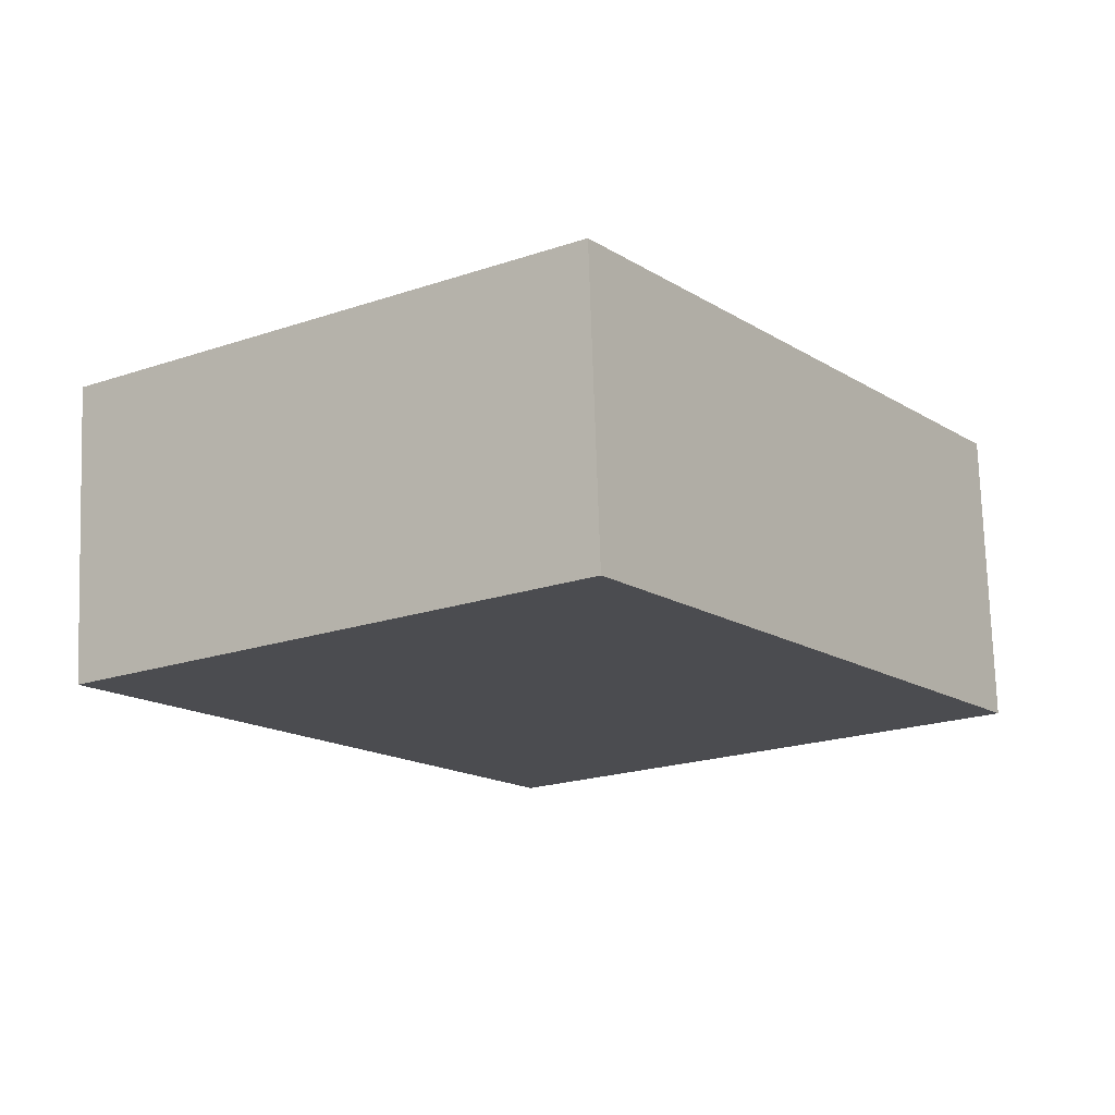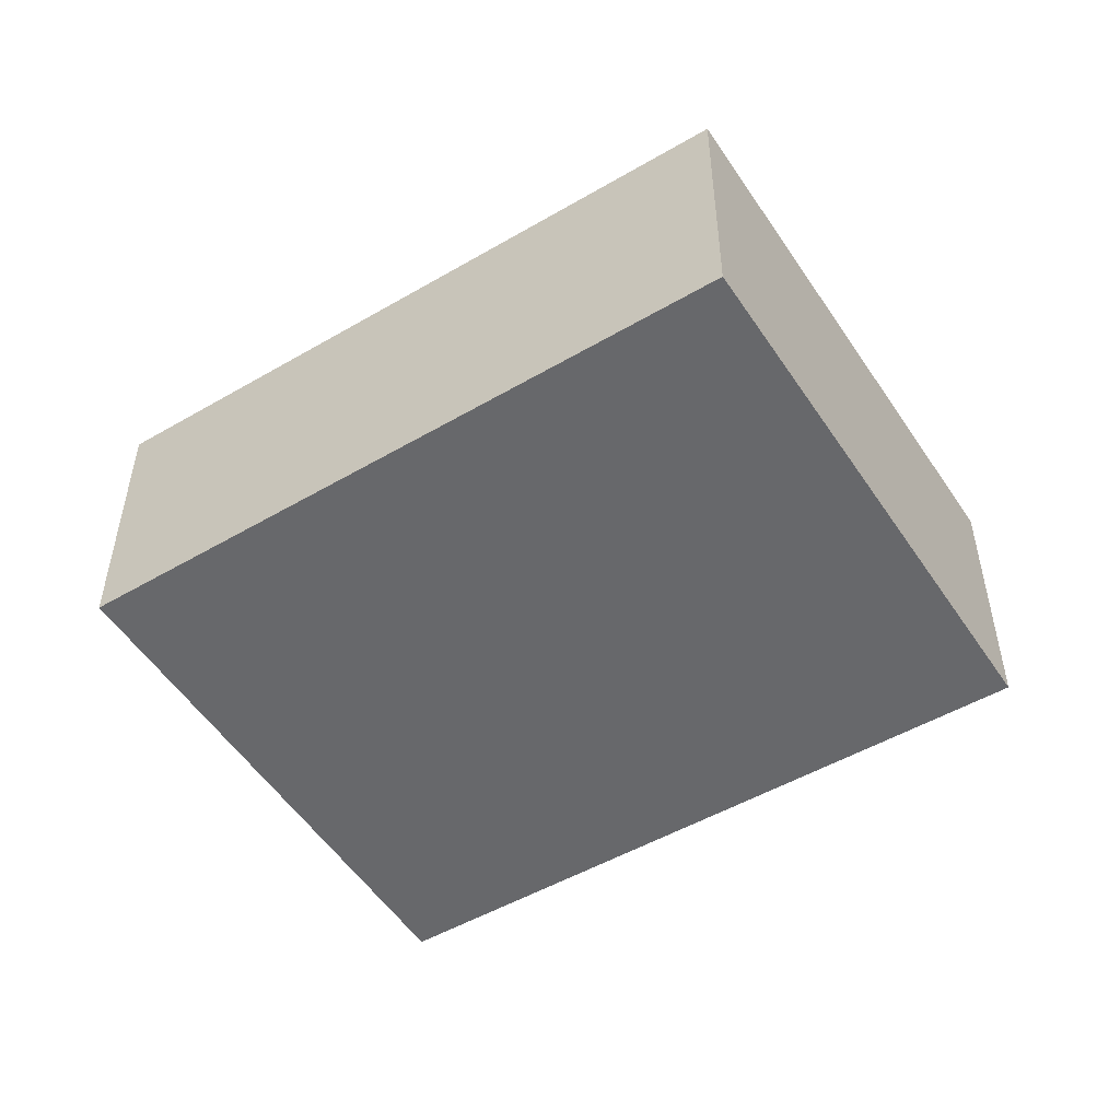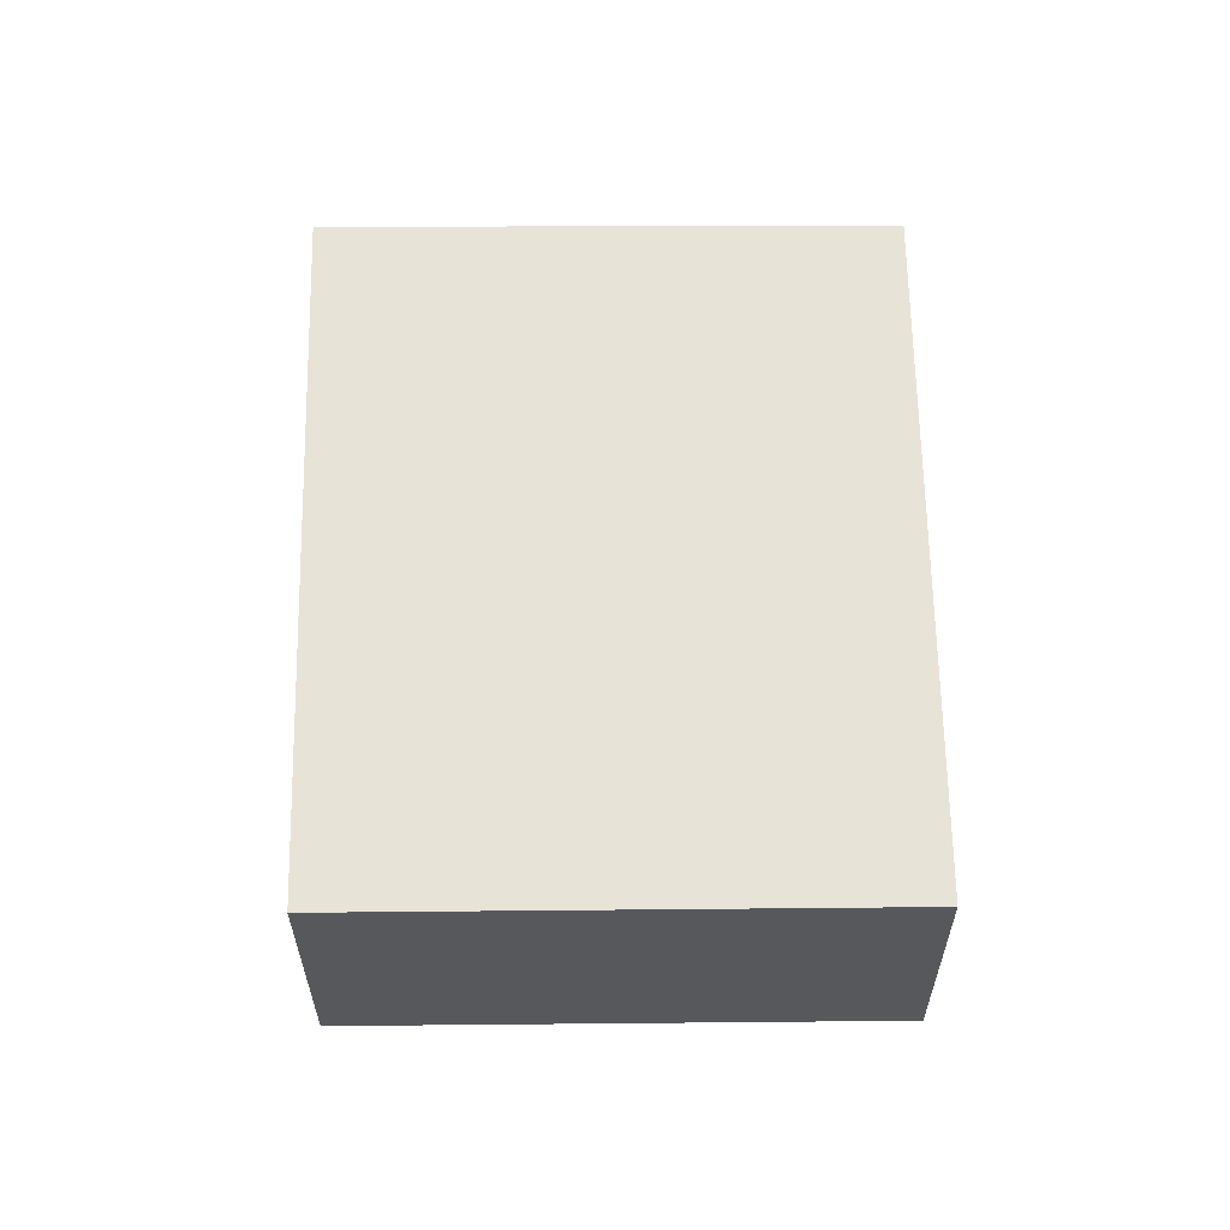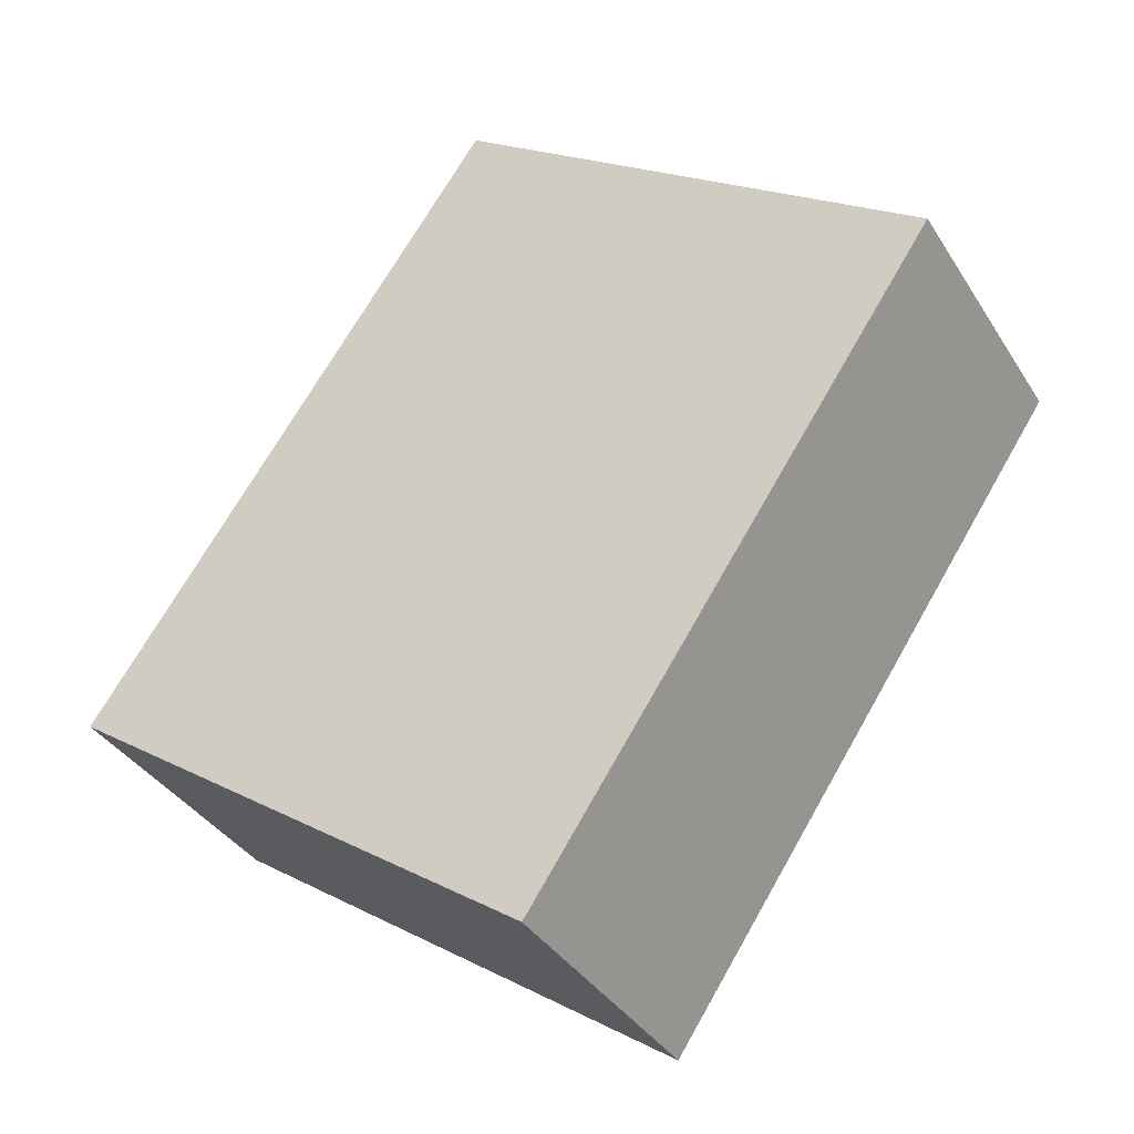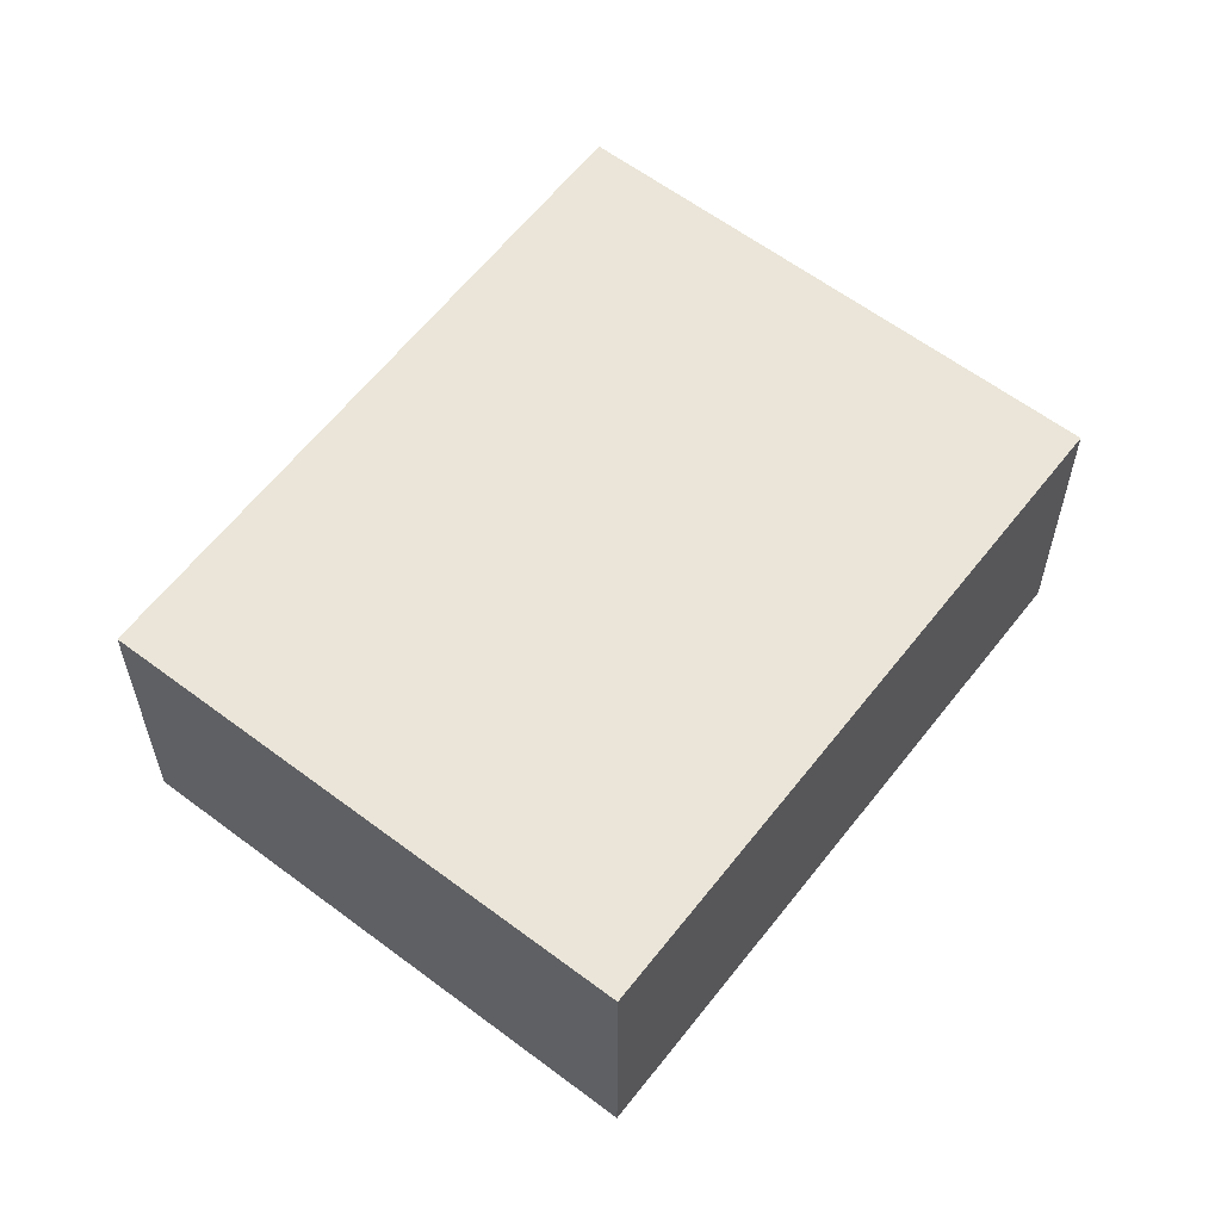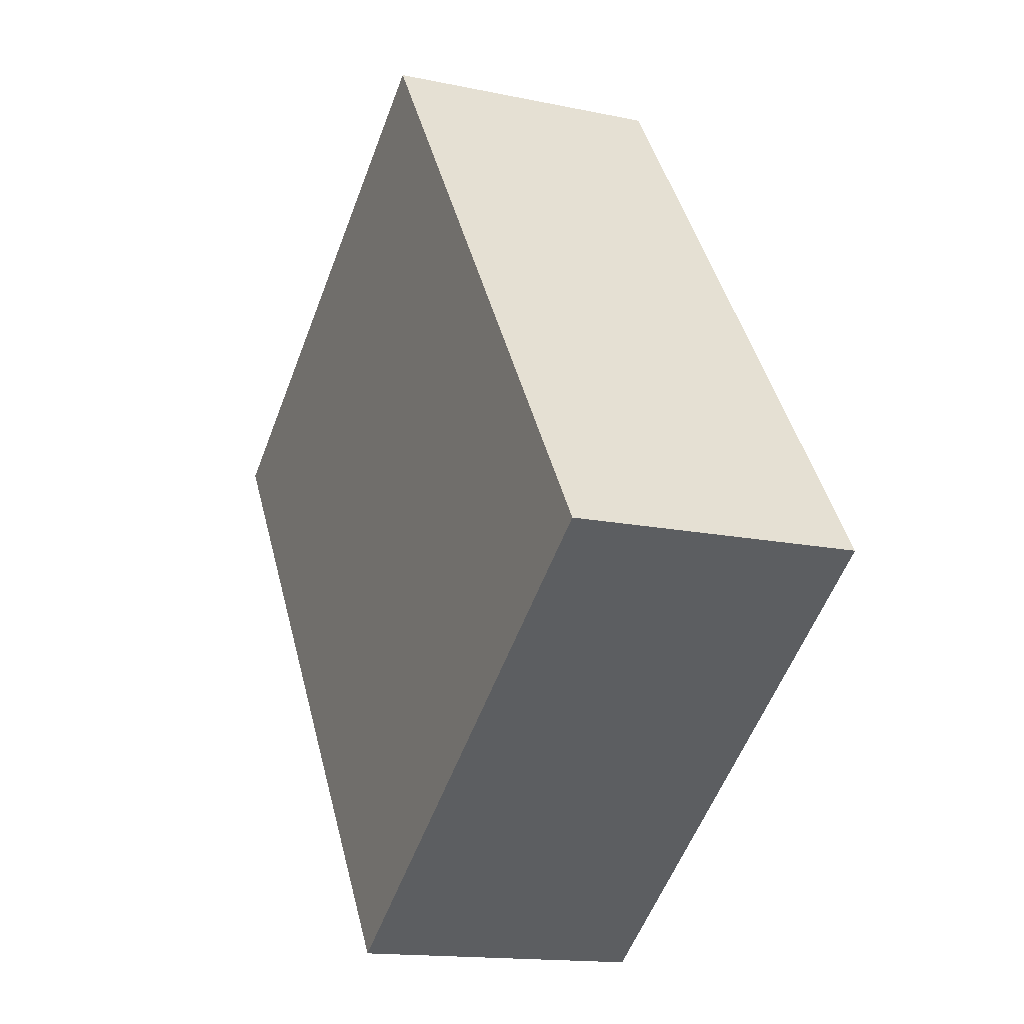
<metadata>
{"format":"obj","ext":"obj","renderer":"f3d","projection":"perspective","resolution":1024,"background":"white","views":[{"elev":74.7,"azim":-1.9,"up":"+Z"},{"elev":-52.3,"azim":87.5,"up":"+Y"},{"elev":61.5,"azim":-35.4,"up":"+Y"},{"elev":-36.6,"azim":-151.7,"up":"+Z"},{"elev":59.4,"azim":2.9,"up":"+Y"},{"elev":-15.0,"azim":65.6,"up":"+Z"}]}
</metadata>
<code>
v  0 3.476 2.128e-16
v  10.73 3.476 -3.23
v  4.936 3.476 -7.324
v  5.726 3.476 3.987
v  4.936 4.485e-16 -7.324
v  0 0 0
v  5.726 -2.441e-16 3.987
v  10.73 1.978e-16 -3.23
g defaultobject
f 1 2 3
f 2 1 4
f 5 1 3
f 1 5 6
f 6 4 1
f 4 6 7
f 7 2 4
f 2 7 8
f 8 3 2
f 3 8 5
f 8 6 5
f 6 8 7

</code>
